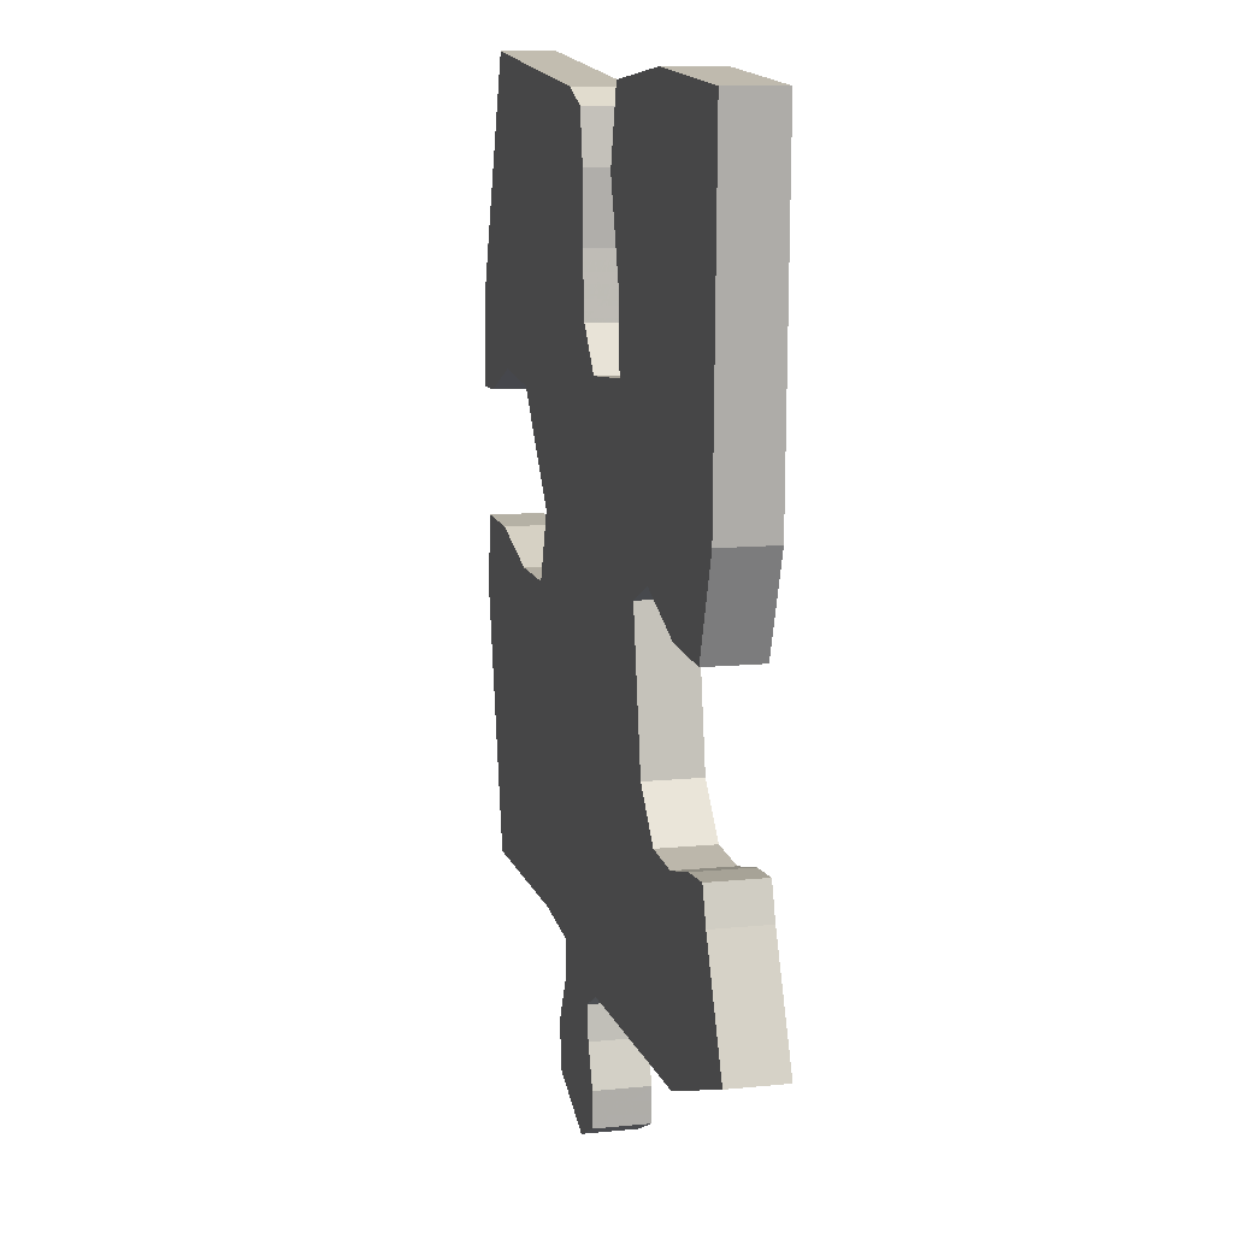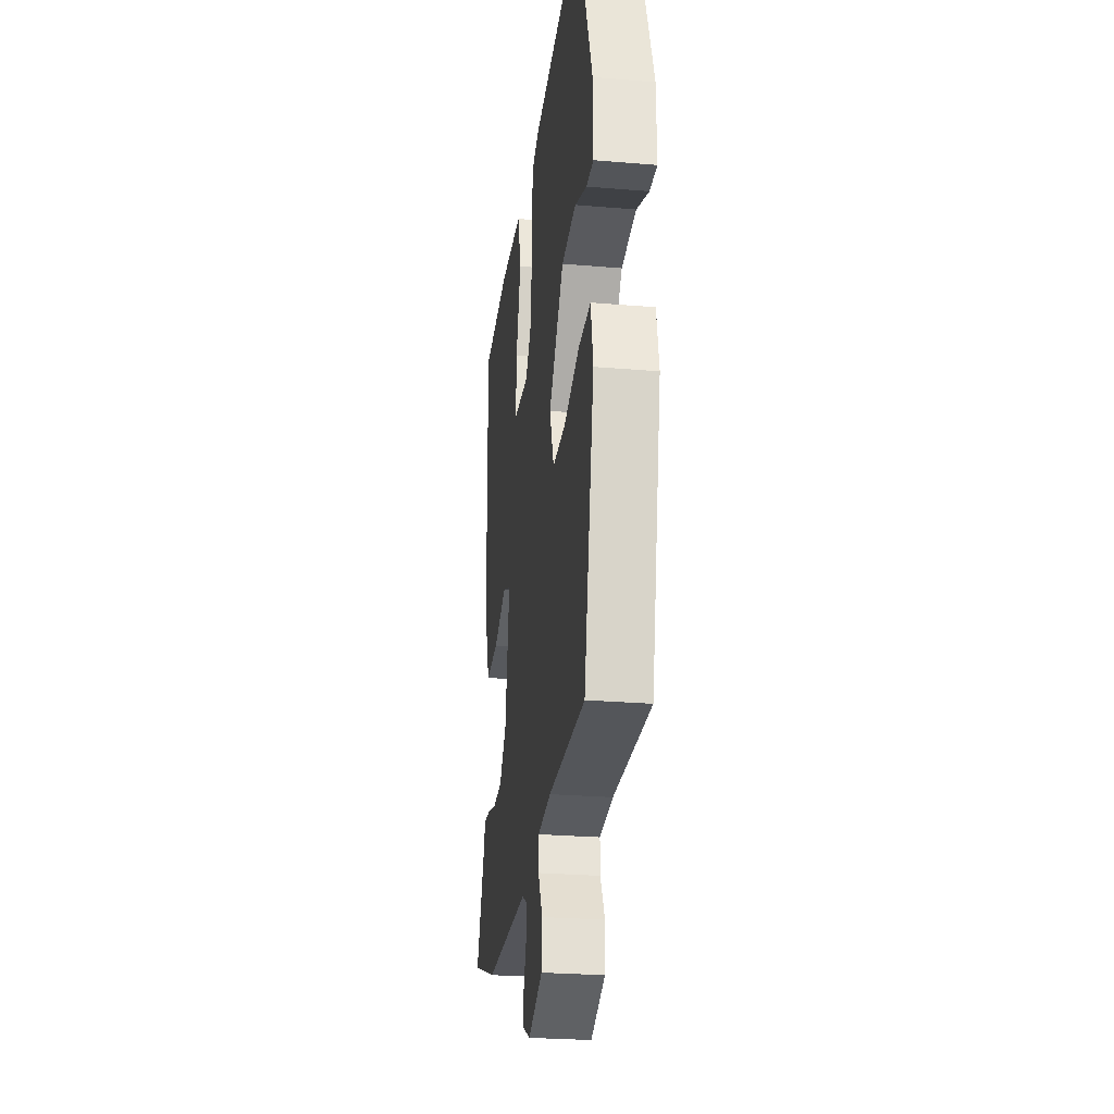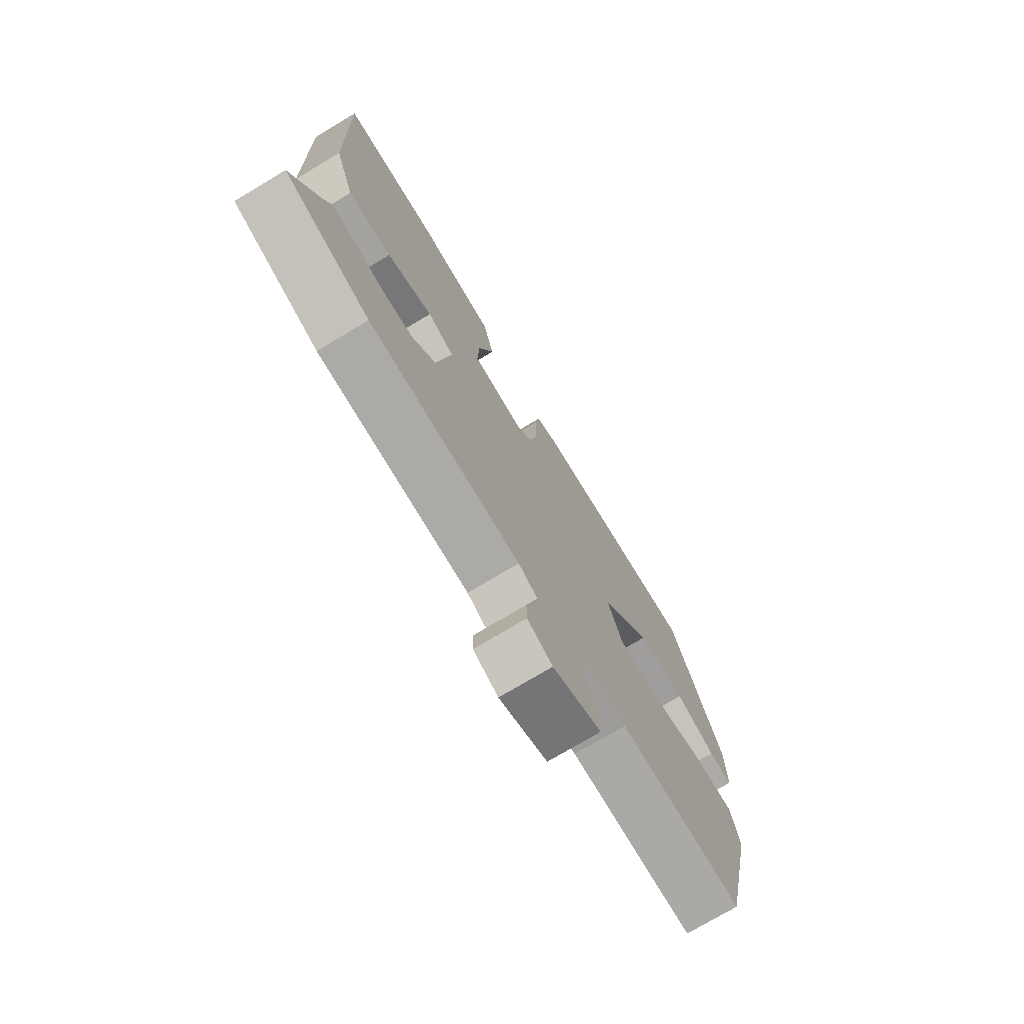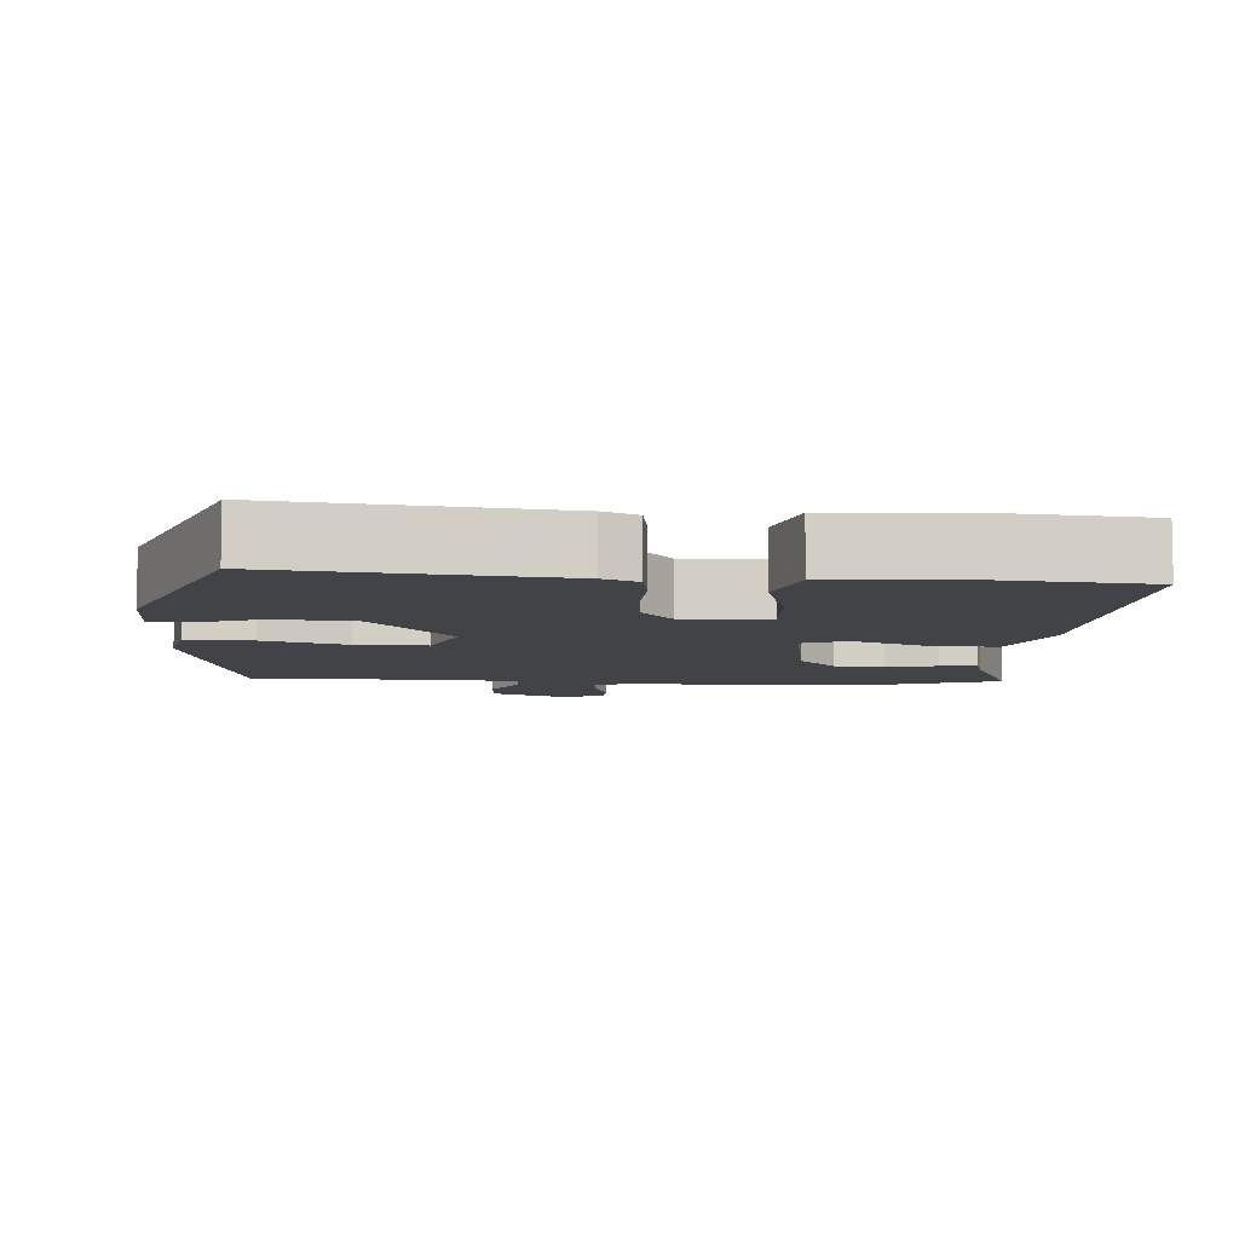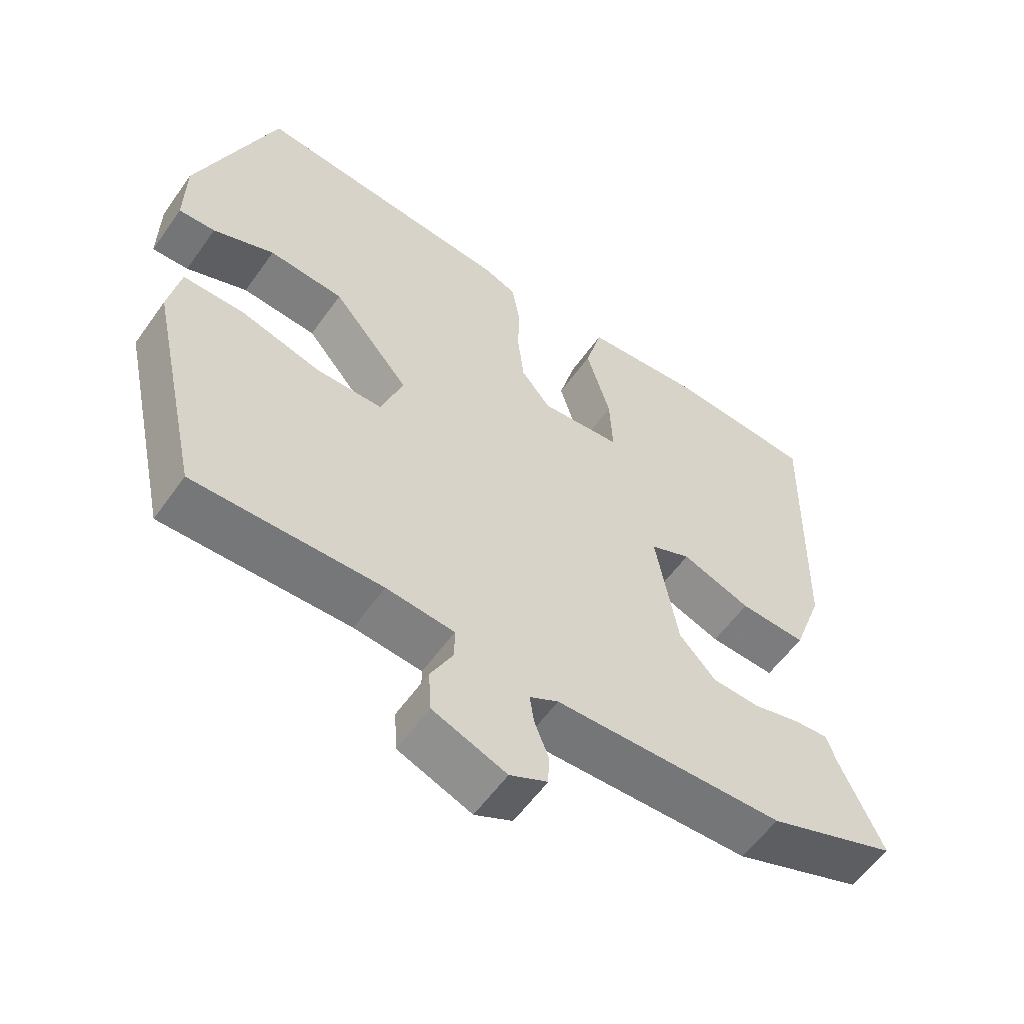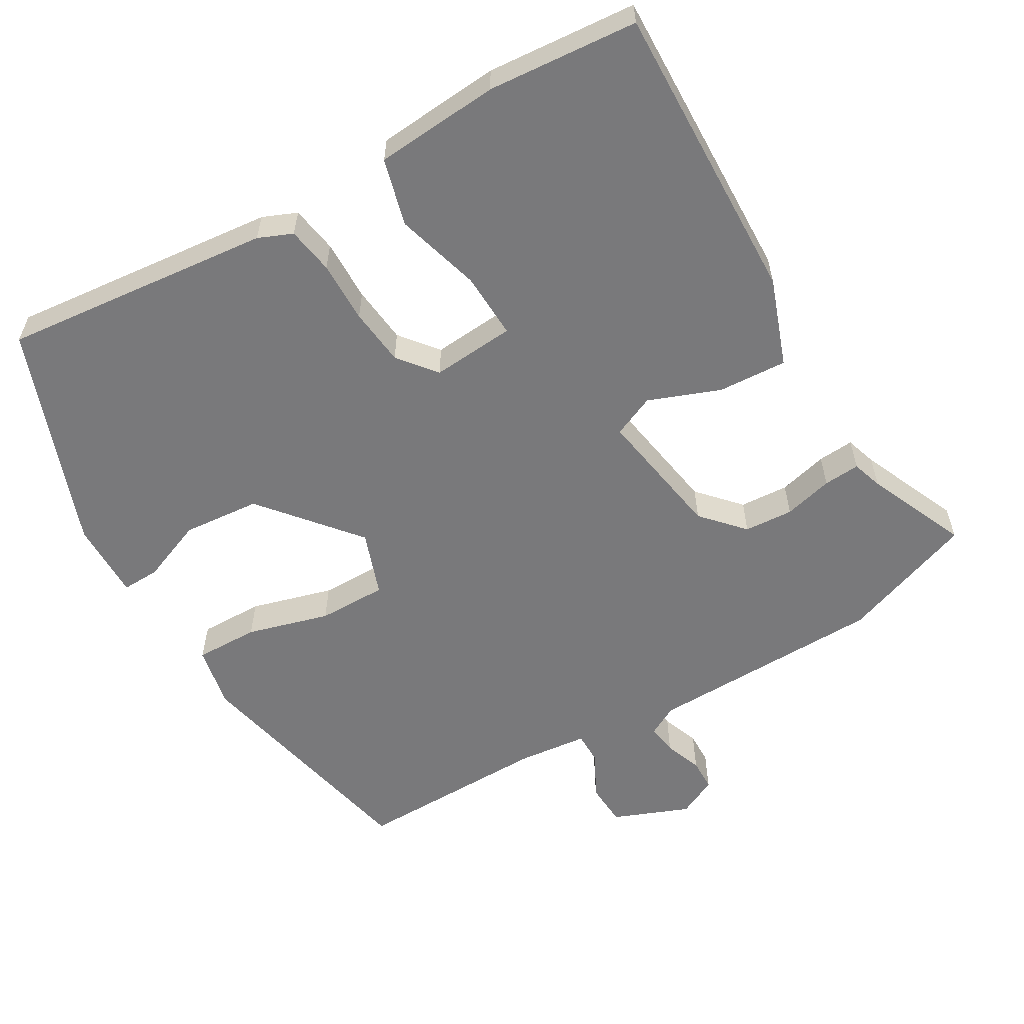
<metadata>
{"format":"obj","ext":"obj","renderer":"f3d","projection":"perspective","resolution":1024,"background":"white","views":[{"elev":11.2,"azim":76.2,"up":"+Z"},{"elev":-26.6,"azim":-97.5,"up":"+Z"},{"elev":-74.7,"azim":120.9,"up":"+Z"},{"elev":-7.5,"azim":-4.8,"up":"+Y"},{"elev":-57.5,"azim":-35.0,"up":"+Z"},{"elev":-57.9,"azim":30.0,"up":"+Y"}]}
</metadata>
<code>
v 0.545 0.07 0.471
v 0.534 0.07 0.046
v 0.49 0.07 -0.077
v 0.393 0.07 -0.072
v 0.292 0.07 -0.034
v 0.233 0.07 -0.06
v 0.265 0.07 -0.246
v 0.318 0.07 -0.304
v 0.387 0.07 -0.308
v 0.456 0.07 -0.29
v 0.507 0.07 -0.286
v 0.521 0.07 -0.329
v 0.583 0.07 -0.469
v 0.394 0.07 -0.539
v 0.06 0.07 -0.548
v 0.018 0.07 -0.571
v 0.024 0.07 -0.614
v 0.044 0.07 -0.666
v 0.043 0.07 -0.712
v -0.012 0.07 -0.739
v -0.119 0.07 -0.697
v -0.123 0.07 -0.635
v -0.09 0.07 -0.572
v -0.09 0.07 -0.526
v -0.189 0.07 -0.516
v -0.462 0.07 -0.521
v -0.538 0.07 -0.177
v -0.521 0.07 -0.088
v -0.431 0.07 -0.089
v -0.315 0.07 -0.121
v -0.218 0.07 -0.121
v -0.186 0.07 -0.03
v -0.298 0.07 0.104
v -0.407 0.07 0.113
v -0.496 0.07 0.077
v -0.549 0.07 0.075
v -0.548 0.07 0.186
v -0.434 0.07 0.499
v -0.054 0.07 0.462
v -0.006 0.07 0.442
v 0.005 0.07 0.376
v 0.004 0.07 0.289
v 0.013 0.07 0.208
v 0.056 0.07 0.155
v 0.173 0.07 0.165
v 0.169 0.07 0.258
v 0.134 0.07 0.378
v 0.159 0.07 0.472
v 0.334 0.07 0.487
v 0.545 0 0.471
v 0.534 0 0.046
v 0.49 0 -0.077
v 0.393 0 -0.072
v 0.292 0 -0.034
v 0.233 0 -0.06
v 0.265 0 -0.246
v 0.318 0 -0.304
v 0.387 0 -0.308
v 0.456 0 -0.29
v 0.507 0 -0.286
v 0.521 0 -0.329
v 0.583 0 -0.469
v 0.394 0 -0.539
v 0.06 0 -0.548
v 0.018 0 -0.571
v 0.024 0 -0.614
v 0.044 0 -0.666
v 0.043 0 -0.712
v -0.012 0 -0.739
v -0.119 0 -0.697
v -0.123 0 -0.635
v -0.09 0 -0.572
v -0.09 0 -0.526
v -0.189 0 -0.516
v -0.462 0 -0.521
v -0.538 0 -0.177
v -0.521 0 -0.088
v -0.431 0 -0.089
v -0.315 0 -0.121
v -0.218 0 -0.121
v -0.186 0 -0.03
v -0.298 0 0.104
v -0.407 0 0.113
v -0.496 0 0.077
v -0.549 0 0.075
v -0.548 0 0.186
v -0.434 0 0.499
v -0.054 0 0.462
v -0.006 0 0.442
v 0.005 0 0.376
v 0.004 0 0.289
v 0.013 0 0.208
v 0.056 0 0.155
v 0.173 0 0.165
v 0.169 0 0.258
v 0.134 0 0.378
v 0.159 0 0.472
v 0.334 0 0.487
f 3 4 5
f 2 3 5
f 1 2 5
f 49 1 5
f 48 49 5
f 47 48 5
f 46 47 5
f 45 46 5 6
f 44 45 6 7
f 43 44 7
f 40 41 42
f 39 40 42
f 38 39 42
f 37 38 42
f 36 37 42
f 35 36 42
f 34 35 42
f 33 34 42 43
f 32 33 43 7
f 28 29 30
f 27 28 30
f 26 27 30
f 25 26 30
f 24 25 30 31
f 21 22 23
f 20 21 23
f 19 20 23
f 18 19 23
f 17 18 23
f 16 17 23 24
f 32 7 8
f 31 32 8
f 24 31 8
f 16 24 8
f 15 16 8
f 9 10 11 12
f 13 14 15
f 12 13 15
f 9 12 15
f 8 9 15
f 54 53 52
f 54 52 51
f 54 51 50
f 54 50 98
f 54 98 97
f 54 97 96
f 54 96 95
f 55 54 95 94
f 56 55 94 93
f 56 93 92
f 91 90 89
f 91 89 88
f 91 88 87
f 91 87 86
f 91 86 85
f 91 85 84
f 91 84 83
f 92 91 83 82
f 56 92 82 81
f 79 78 77
f 79 77 76
f 79 76 75
f 79 75 74
f 80 79 74 73
f 72 71 70
f 72 70 69
f 72 69 68
f 72 68 67
f 72 67 66
f 73 72 66 65
f 57 56 81
f 57 81 80
f 57 80 73
f 57 73 65
f 57 65 64
f 61 60 59 58
f 64 63 62
f 64 62 61
f 64 61 58
f 64 58 57
f 1 50 51 2
f 2 51 52 3
f 3 52 53 4
f 4 53 54 5
f 5 54 55 6
f 6 55 56 7
f 7 56 57 8
f 8 57 58 9
f 9 58 59 10
f 10 59 60 11
f 11 60 61 12
f 12 61 62 13
f 13 62 63 14
f 14 63 64 15
f 15 64 65 16
f 16 65 66 17
f 17 66 67 18
f 18 67 68 19
f 19 68 69 20
f 20 69 70 21
f 21 70 71 22
f 22 71 72 23
f 23 72 73 24
f 24 73 74 25
f 25 74 75 26
f 26 75 76 27
f 27 76 77 28
f 28 77 78 29
f 29 78 79 30
f 30 79 80 31
f 31 80 81 32
f 32 81 82 33
f 33 82 83 34
f 34 83 84 35
f 35 84 85 36
f 36 85 86 37
f 37 86 87 38
f 38 87 88 39
f 39 88 89 40
f 40 89 90 41
f 41 90 91 42
f 42 91 92 43
f 43 92 93 44
f 44 93 94 45
f 45 94 95 46
f 46 95 96 47
f 47 96 97 48
f 48 97 98 49
f 49 98 50 1

</code>
